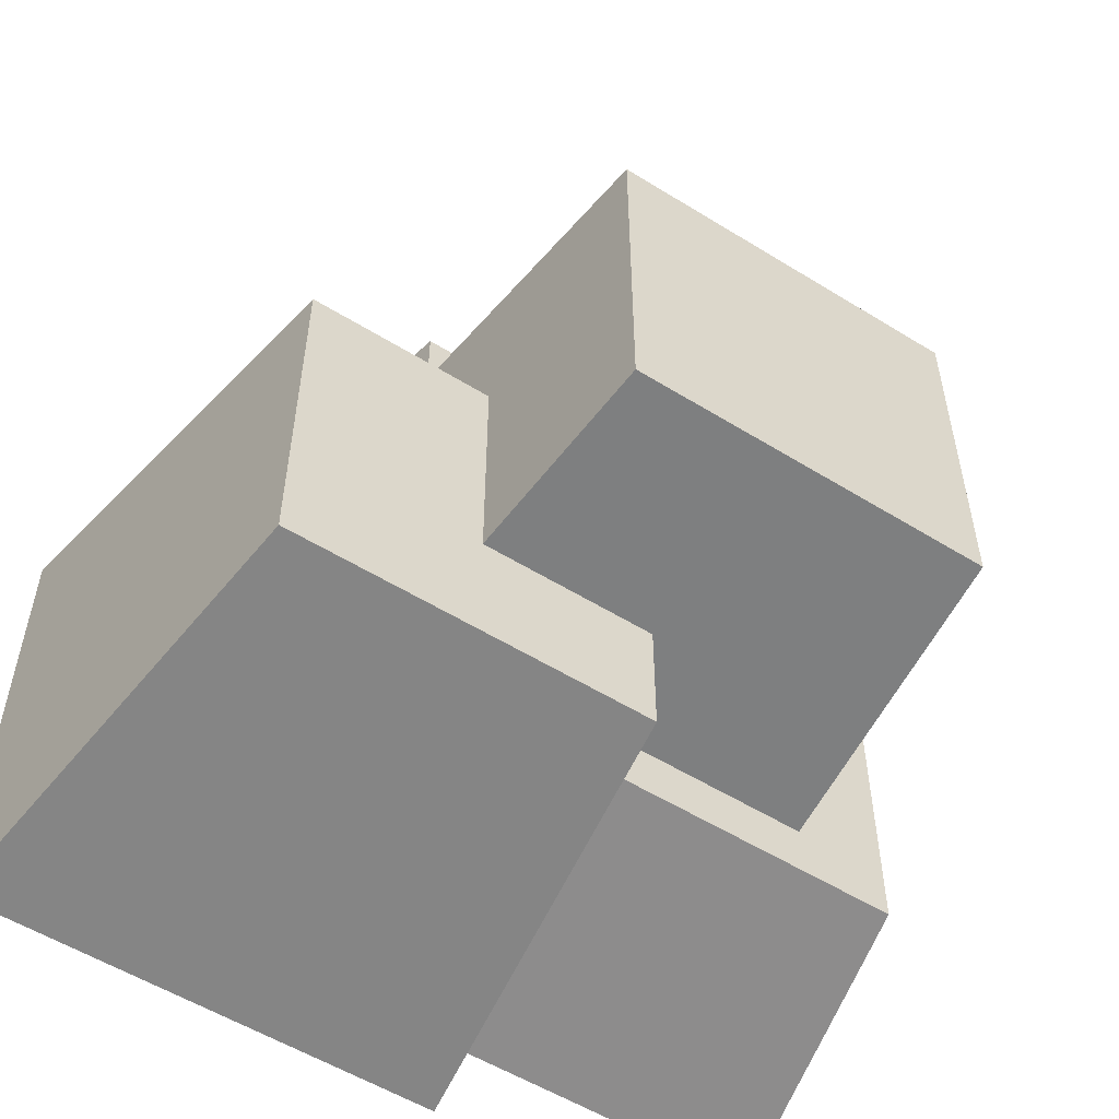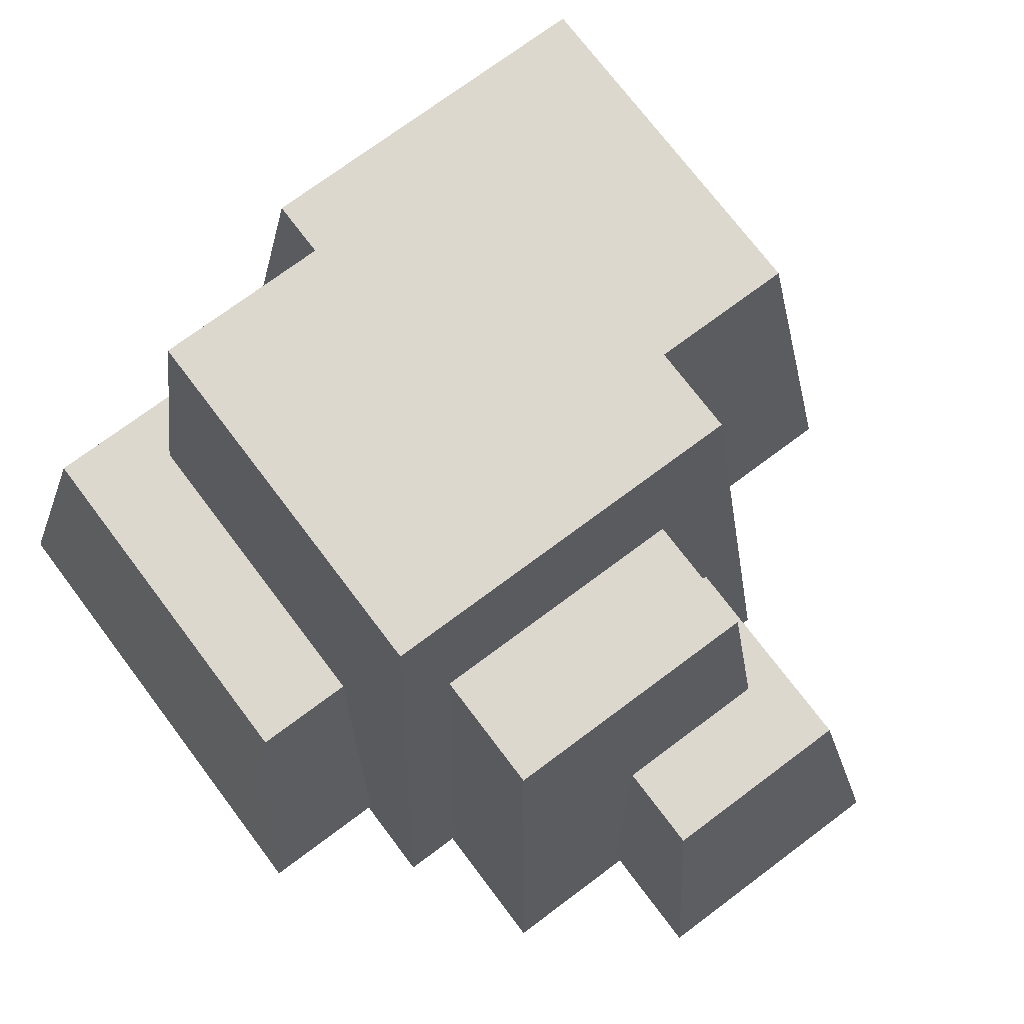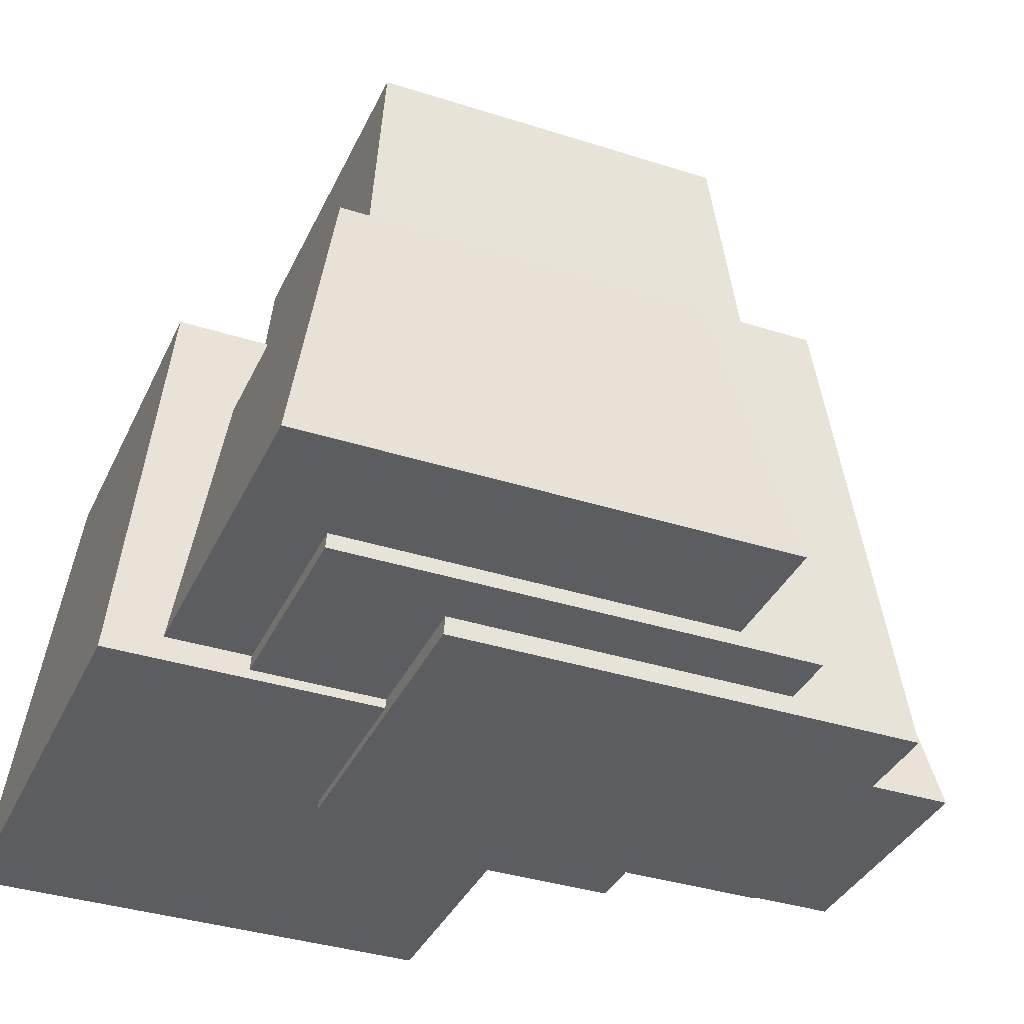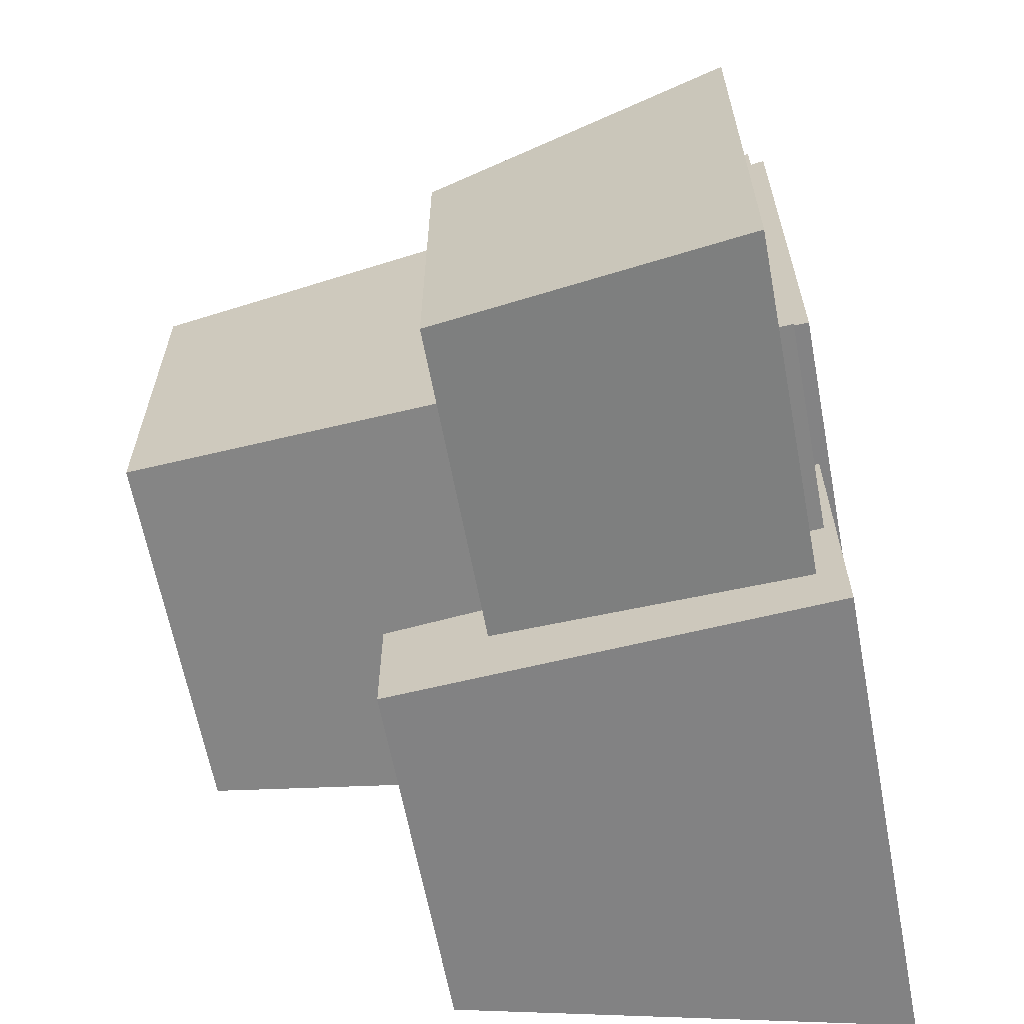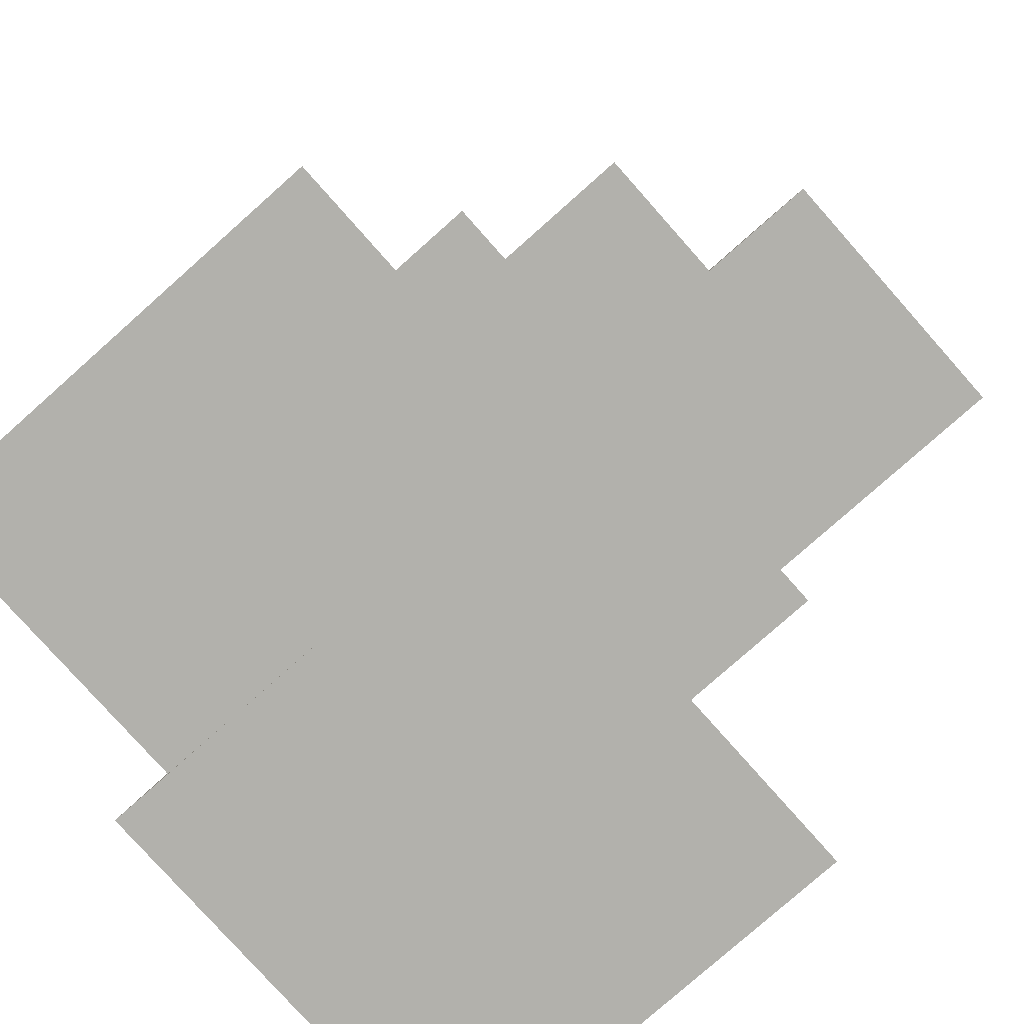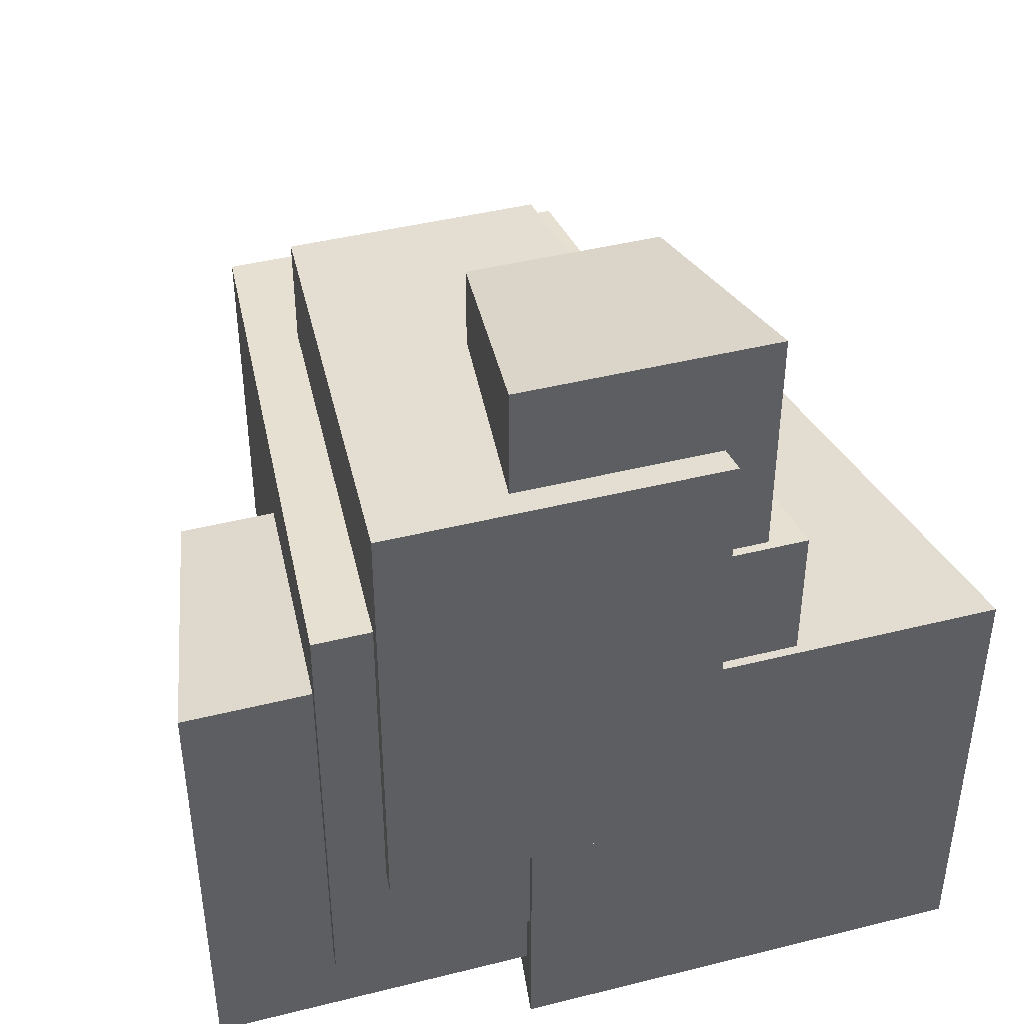
<metadata>
{"format":"obj","ext":"obj","renderer":"f3d","projection":"perspective","resolution":1024,"background":"white","views":[{"elev":-55.1,"azim":146.8,"up":"+Z"},{"elev":72.4,"azim":-36.9,"up":"+Y"},{"elev":-36.3,"azim":-112.7,"up":"+Y"},{"elev":-63.4,"azim":-79.3,"up":"+Z"},{"elev":-78.9,"azim":-48.4,"up":"+Y"},{"elev":43.2,"azim":-16.5,"up":"+Z"}]}
</metadata>
<code>
v -17.47 -6.462 17.47
v 17.47 -6.462 17.47
v -13.27 40.19 13.27
v 13.27 40.19 13.27
v -13.27 40.19 -13.27
v 13.27 40.19 -13.27
v -17.47 -6.462 -17.47
v 17.47 -6.462 -17.47
v -2.38 -7.222 7.146
v 32.56 -7.222 7.146
v 1.819 25.17 2.946
v 28.36 25.17 2.946
v 1.819 25.17 -23.59
v 28.36 25.17 -23.59
v -2.38 -7.222 -27.79
v 32.56 -7.222 -27.79
v -13.34 -7.948 26.98
v 11.26 -7.948 26.98
v -10.39 28.98 22.79
v 8.304 28.98 22.79
v -10.39 28.98 -3.754
v 8.304 28.98 -3.754
v -13.34 -7.948 -7.953
v 11.26 -7.948 -7.953
v -3.696 -5.771 35.09
v 14.78 -5.771 35.09
v -1.475 12.18 30.89
v 12.56 12.18 30.89
v -1.475 12.18 4.354
v 12.56 12.18 4.354
v -3.696 -5.771 0.1549
v 14.78 -5.771 0.1549
v -26.56 -5.257 11.49
v 8.376 -5.257 11.49
v -22.36 17.38 7.293
v 4.177 17.38 7.293
v -22.36 17.38 -19.25
v 4.177 17.38 -19.25
v -26.56 -5.257 -23.45
v 8.376 -5.257 -23.45
f 1 2 4 3
f 3 4 6 5
f 5 6 8 7
f 7 8 2 1
f 2 8 6 4
f 7 1 3 5
f 9 10 12 11
f 11 12 14 13
f 13 14 16 15
f 15 16 10 9
f 10 16 14 12
f 15 9 11 13
f 17 18 20 19
f 19 20 22 21
f 21 22 24 23
f 23 24 18 17
f 18 24 22 20
f 23 17 19 21
f 25 26 28 27
f 27 28 30 29
f 29 30 32 31
f 31 32 26 25
f 26 32 30 28
f 31 25 27 29
f 33 34 36 35
f 35 36 38 37
f 37 38 40 39
f 39 40 34 33
f 34 40 38 36
f 39 33 35 37

</code>
